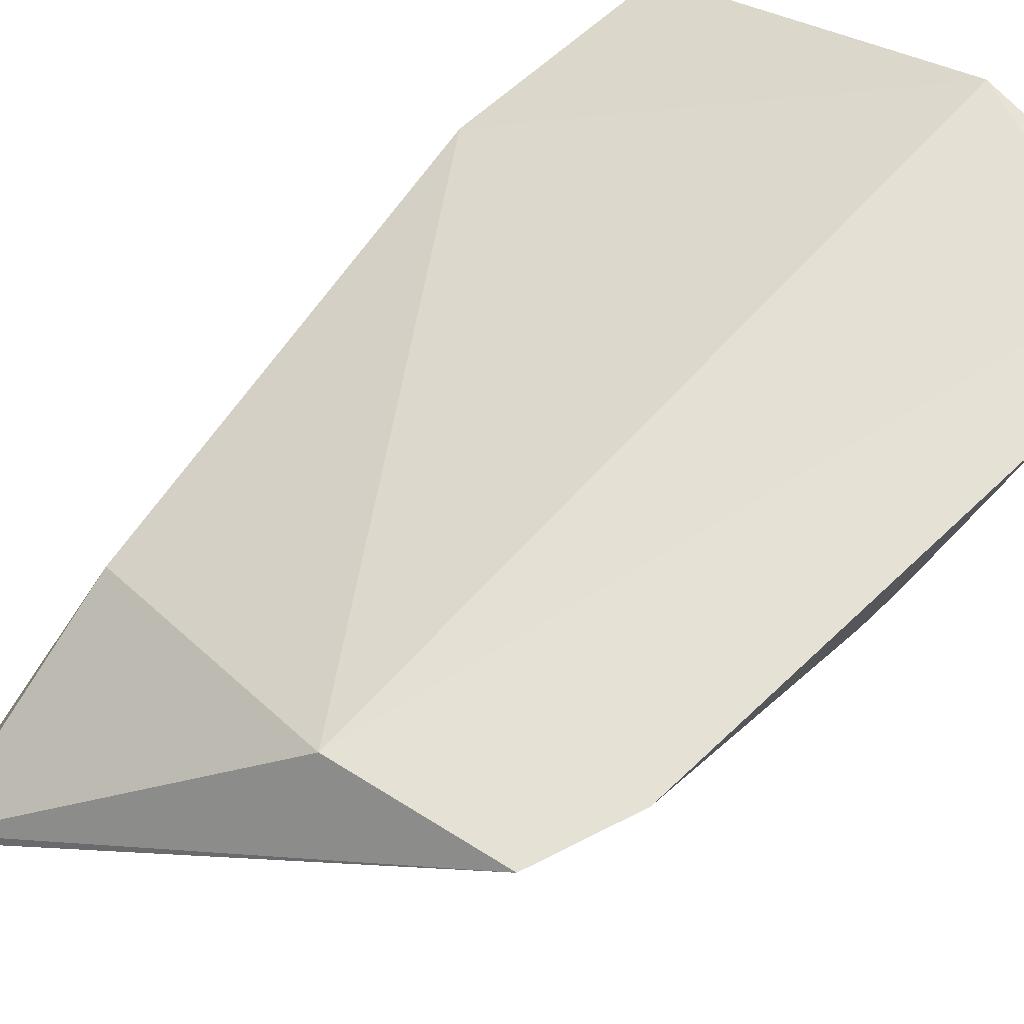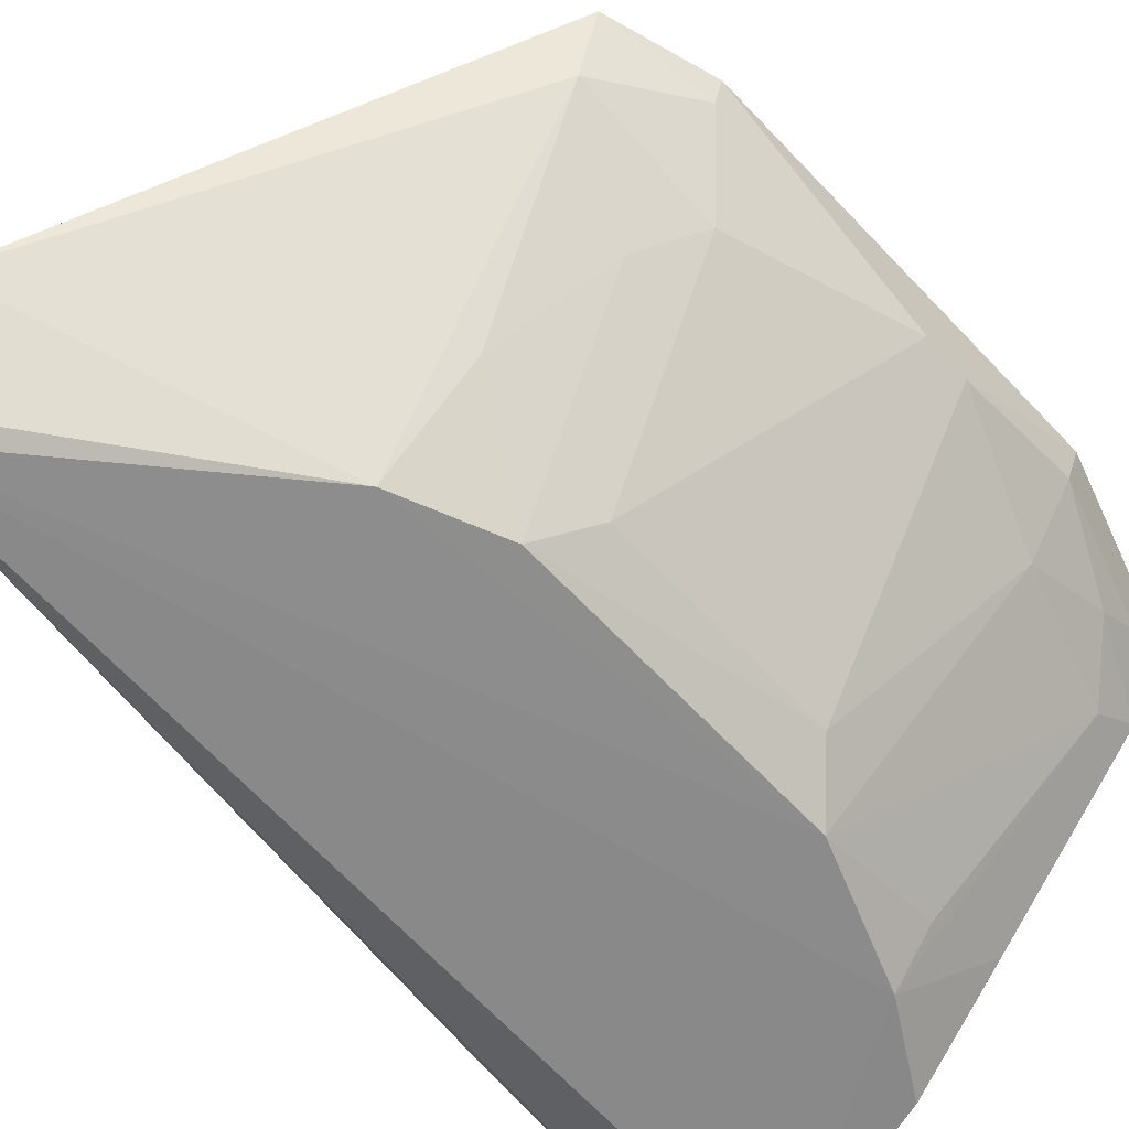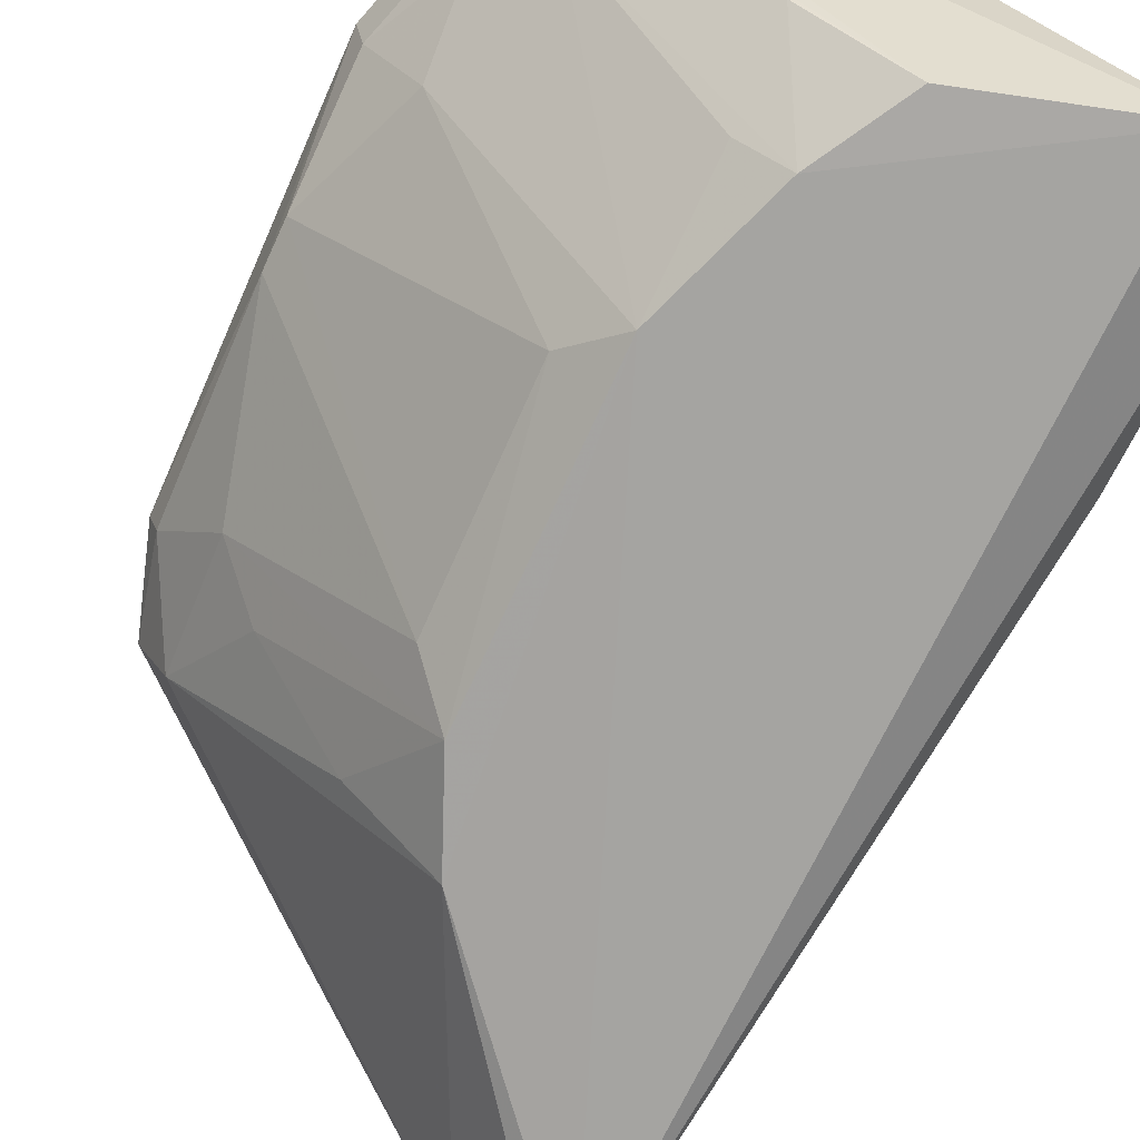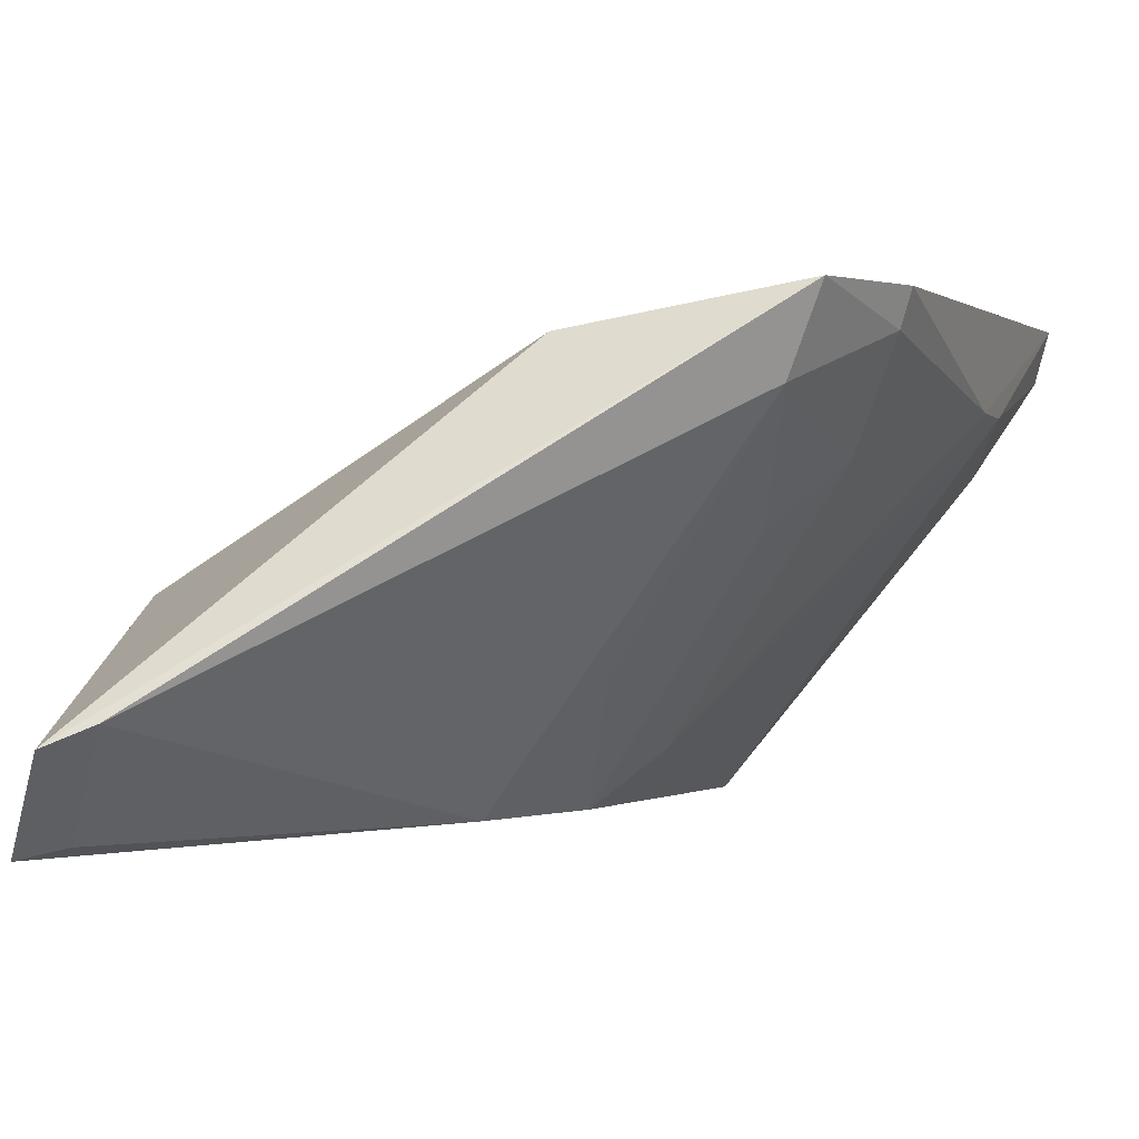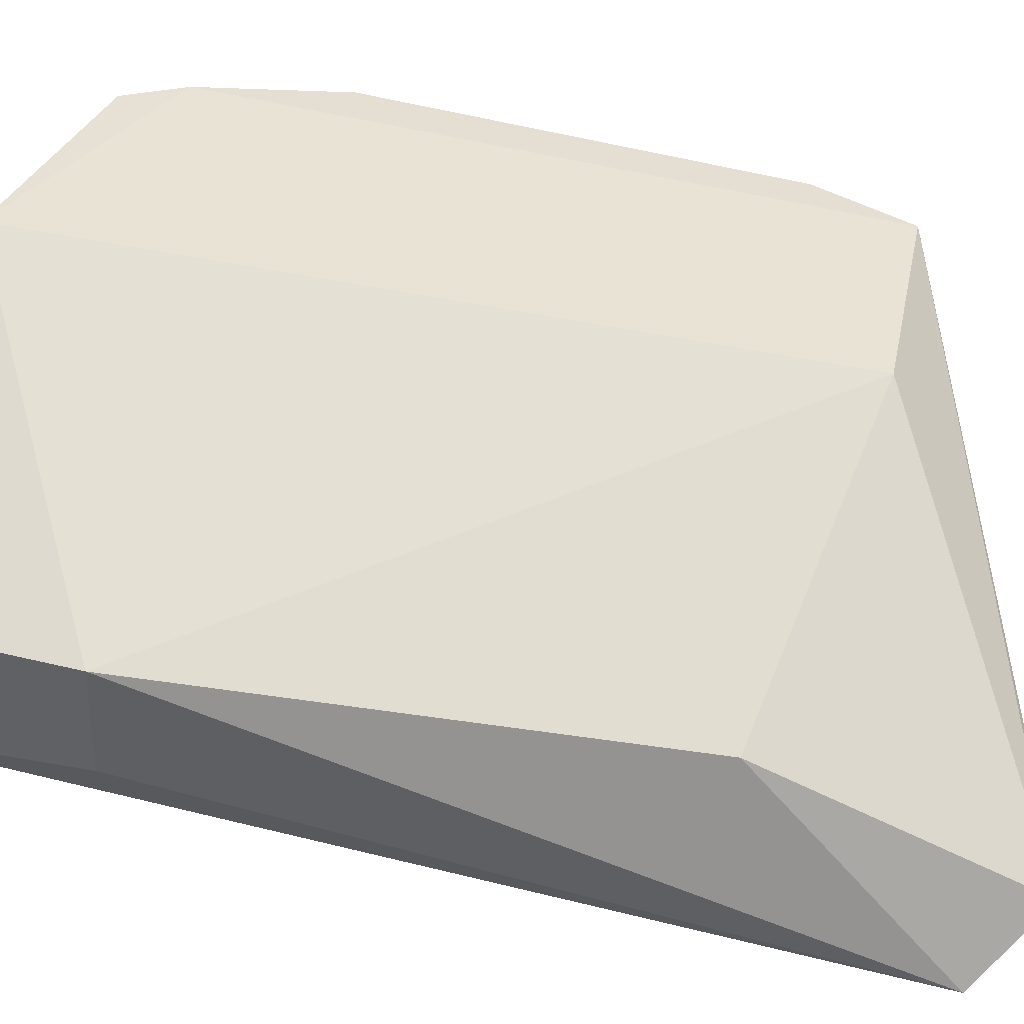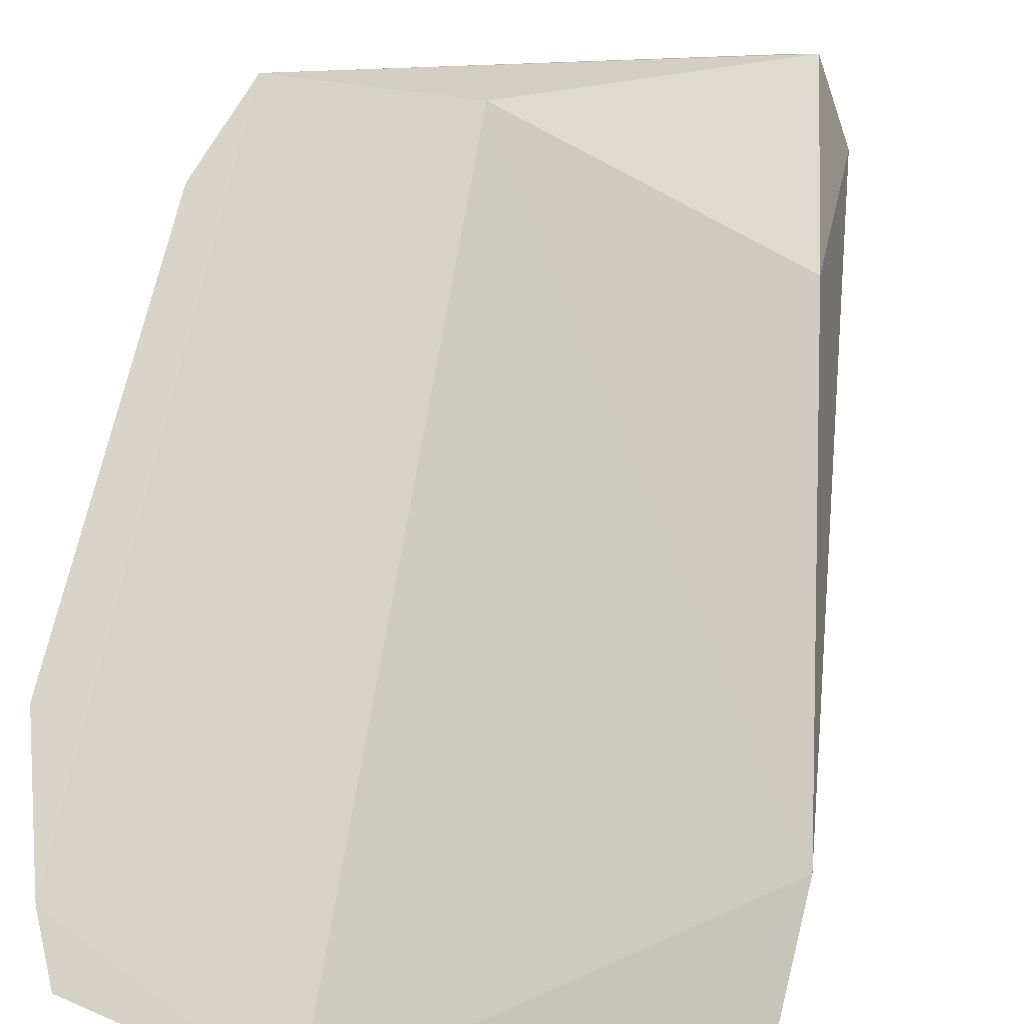
<metadata>
{"format":"obj","ext":"obj","renderer":"f3d","projection":"perspective","resolution":1024,"background":"white","views":[{"elev":65.2,"azim":-134.4,"up":"+Z"},{"elev":-61.7,"azim":-137.8,"up":"+Z"},{"elev":-72.1,"azim":-24.5,"up":"+Z"},{"elev":-0.7,"azim":-160.2,"up":"+Z"},{"elev":35.1,"azim":112.1,"up":"+Z"},{"elev":75.4,"azim":13.4,"up":"+Z"}]}
</metadata>
<code>
v -0.04632 0.01047 0.01451
v -0.03015 -0.02121 0.007096
v -0.03414 0.00963 0.007465
v -0.03393 0.01737 0.0004874
v -0.04477 -0.0106 0.001208
v -0.03009 -0.01102 0.007686
v -0.03588 0.0196 0.003517
v -0.05218 -0.02108 0.01574
v -0.03298 -0.02234 0.0007621
v -0.05242 0.008766 0.0131
v -0.0443 -0.02244 0.01424
v -0.04266 -0.01639 0.001106
v -0.03037 -0.0217 0.001916
v -0.05361 0.009143 0.0159
v -0.05477 -0.006885 0.01295
v -0.04298 0.006816 0.001096
v -0.05332 -0.01865 0.01604
v -0.04053 -0.02007 0.001124
v -0.03035 -0.0112 0.003286
v -0.03734 0.01893 0.004179
v -0.05456 0.004836 0.01475
v -0.04648 0.000866 0.002924
v -0.05282 -0.01653 0.01309
v -0.03542 0.01683 0.0008629
v -0.05516 -0.01274 0.01607
v -0.04471 0.002696 0.001221
v -0.04658 -0.008671 0.002865
v -0.05267 0.002885 0.01128
v -0.05076 -0.01847 0.01131
v -0.05287 -0.01847 0.01432
v -0.05494 0.004883 0.01597
v -0.05473 -0.01253 0.01438
v -0.04661 0.006556 0.005044
v -0.05261 -0.01262 0.01129
v -0.05478 -0.00492 0.01301
v -0.05061 0.004737 0.009216
v -0.0445 -0.01626 0.003093
v -0.04447 -0.02012 0.005248
v -0.051 -0.02044 0.01271
f 6 4 3
f 6 3 1
f 7 1 3
f 7 3 4
f 11 6 1
f 11 2 6
f 11 9 2
f 11 8 9
f 12 5 4
f 12 4 9
f 13 6 2
f 13 2 9
f 13 9 4
f 14 1 7
f 16 4 5
f 17 11 1
f 17 8 11
f 17 1 14
f 18 12 9
f 18 9 8
f 19 13 4
f 19 4 6
f 19 6 13
f 20 14 7
f 20 10 14
f 20 16 10
f 21 14 10
f 24 20 7
f 24 7 4
f 24 4 16
f 24 16 20
f 26 16 5
f 27 15 22
f 27 26 5
f 27 22 26
f 28 21 10
f 28 26 22
f 30 8 17
f 31 14 21
f 31 25 17
f 31 17 14
f 32 25 15
f 32 23 30
f 32 30 17
f 32 17 25
f 33 10 16
f 33 16 26
f 34 27 5
f 34 23 32
f 34 32 15
f 34 15 27
f 34 29 23
f 34 5 29
f 35 28 22
f 35 22 15
f 35 21 28
f 35 31 21
f 35 15 25
f 35 25 31
f 36 28 10
f 36 26 28
f 36 33 26
f 36 10 33
f 37 29 5
f 37 5 12
f 37 12 29
f 38 29 12
f 38 12 18
f 39 8 30
f 39 29 38
f 39 38 18
f 39 18 8
f 39 30 23
f 39 23 29

</code>
